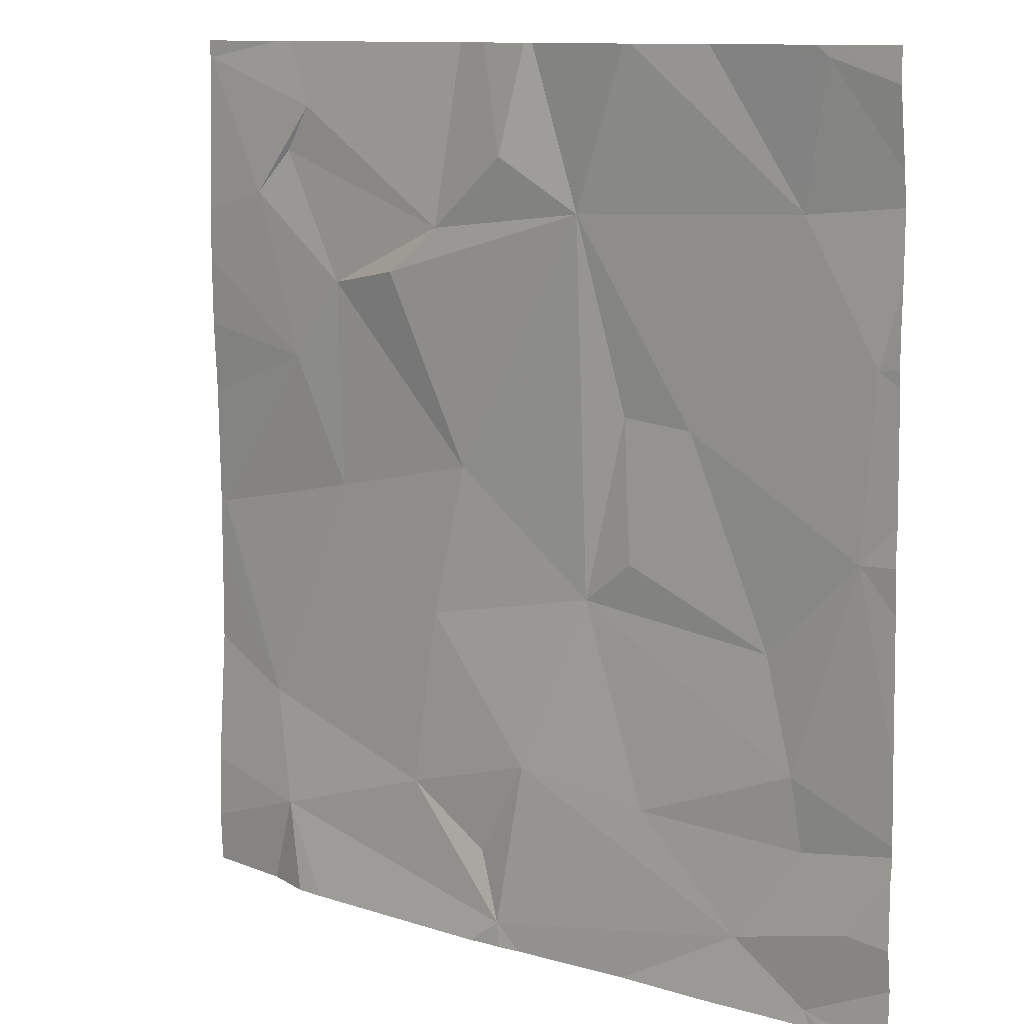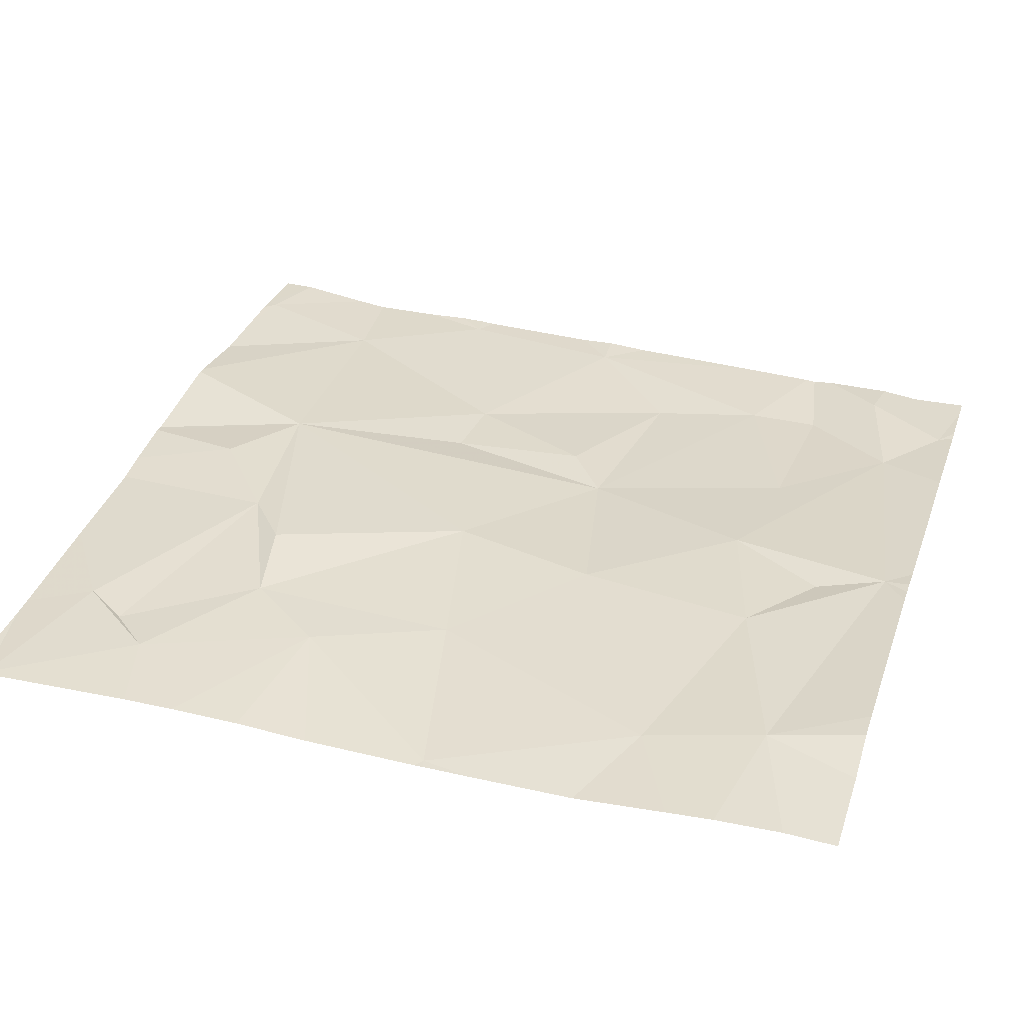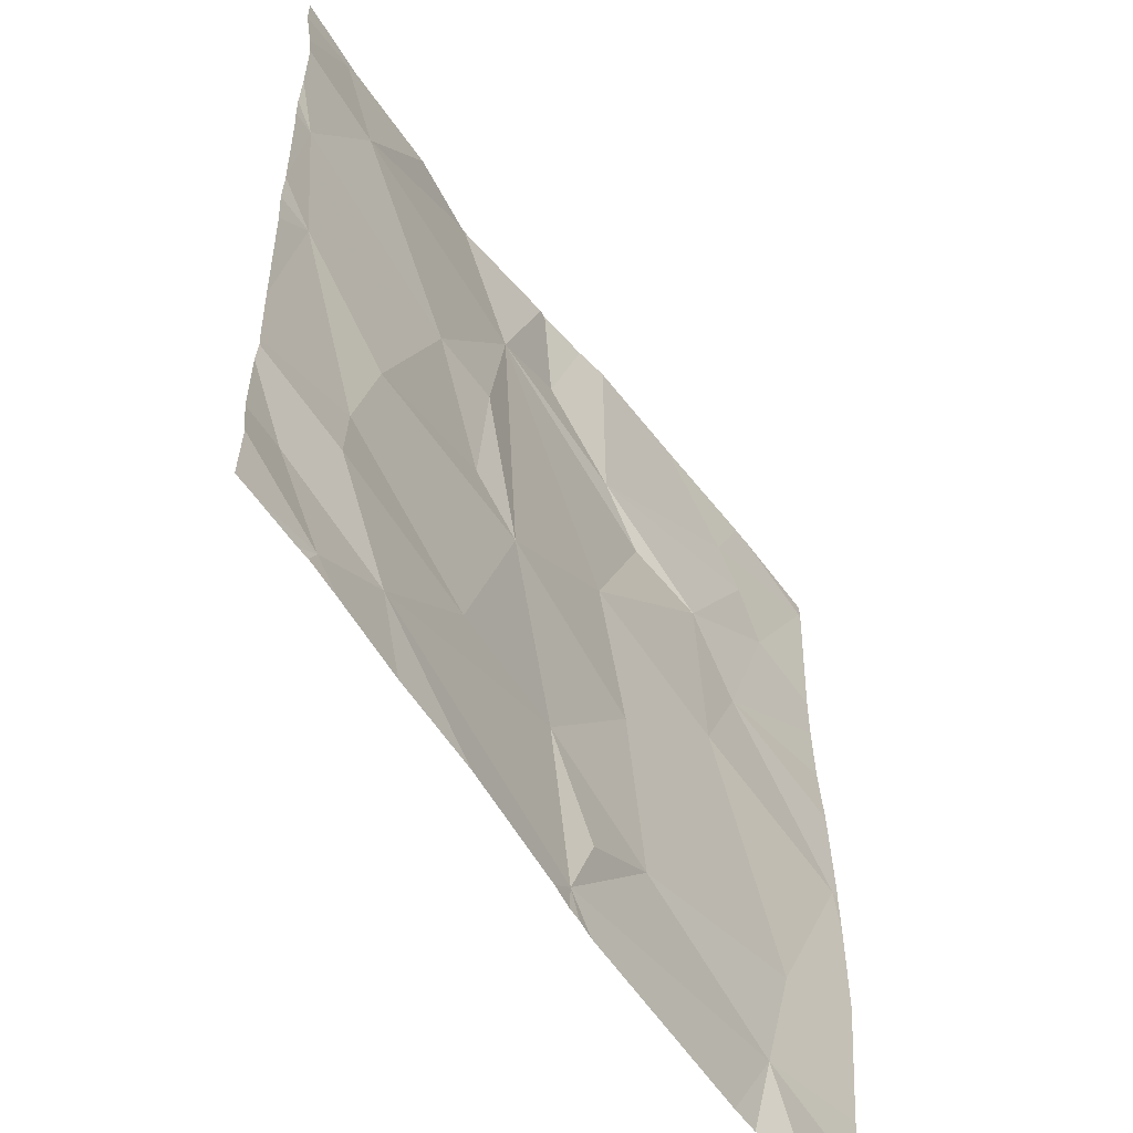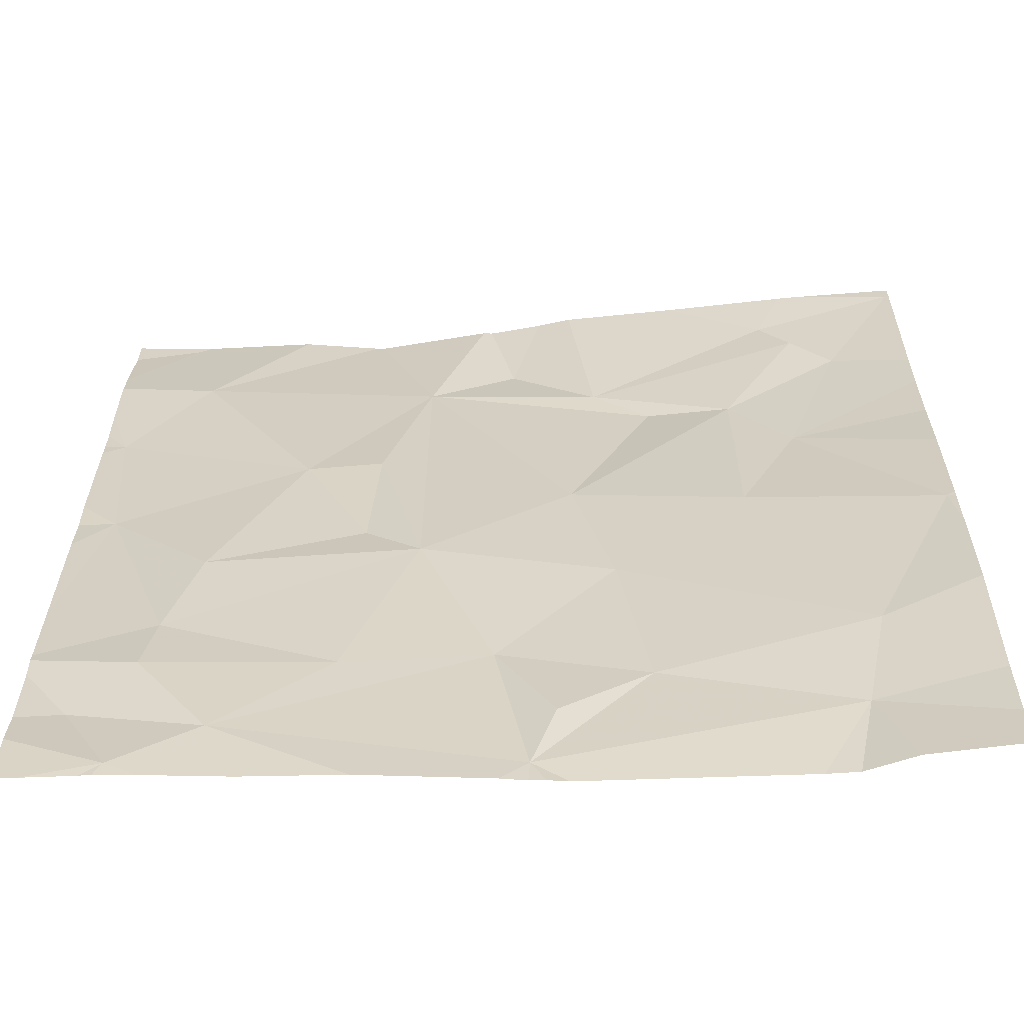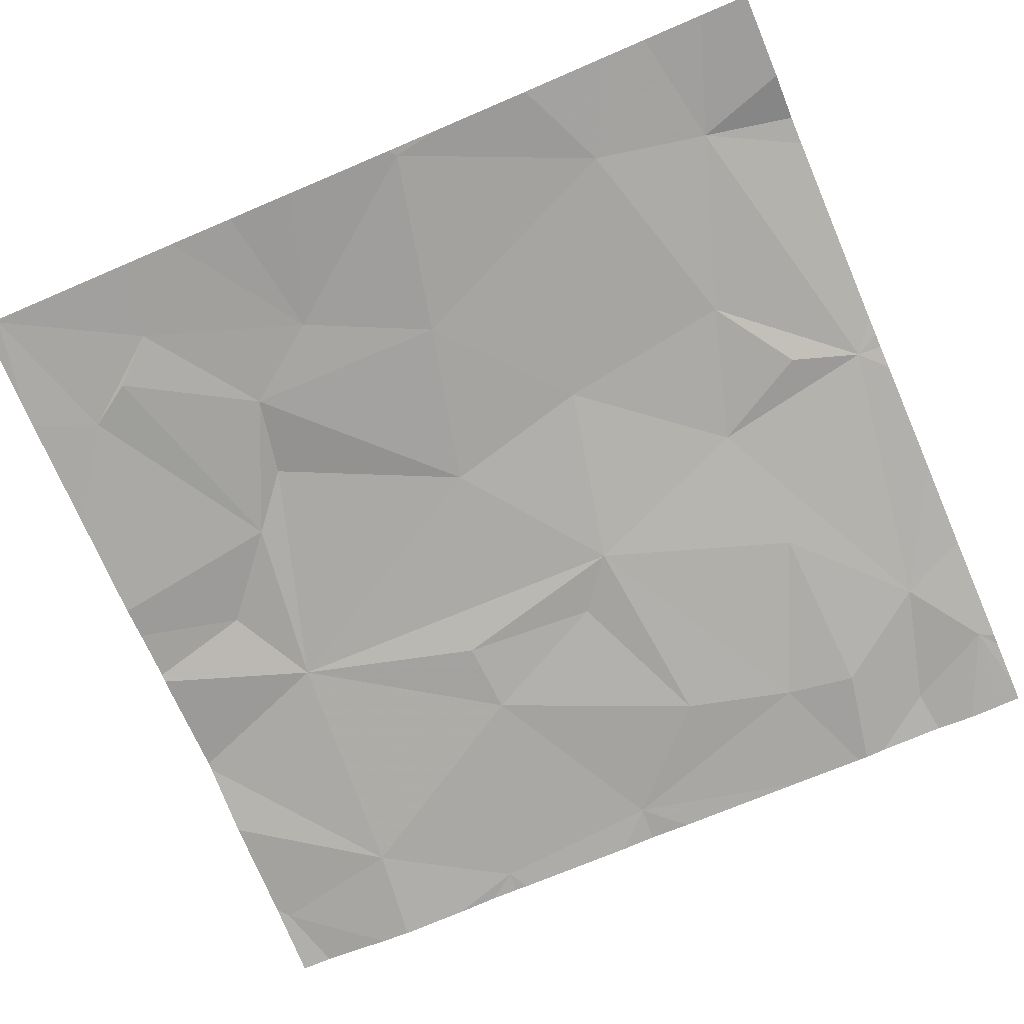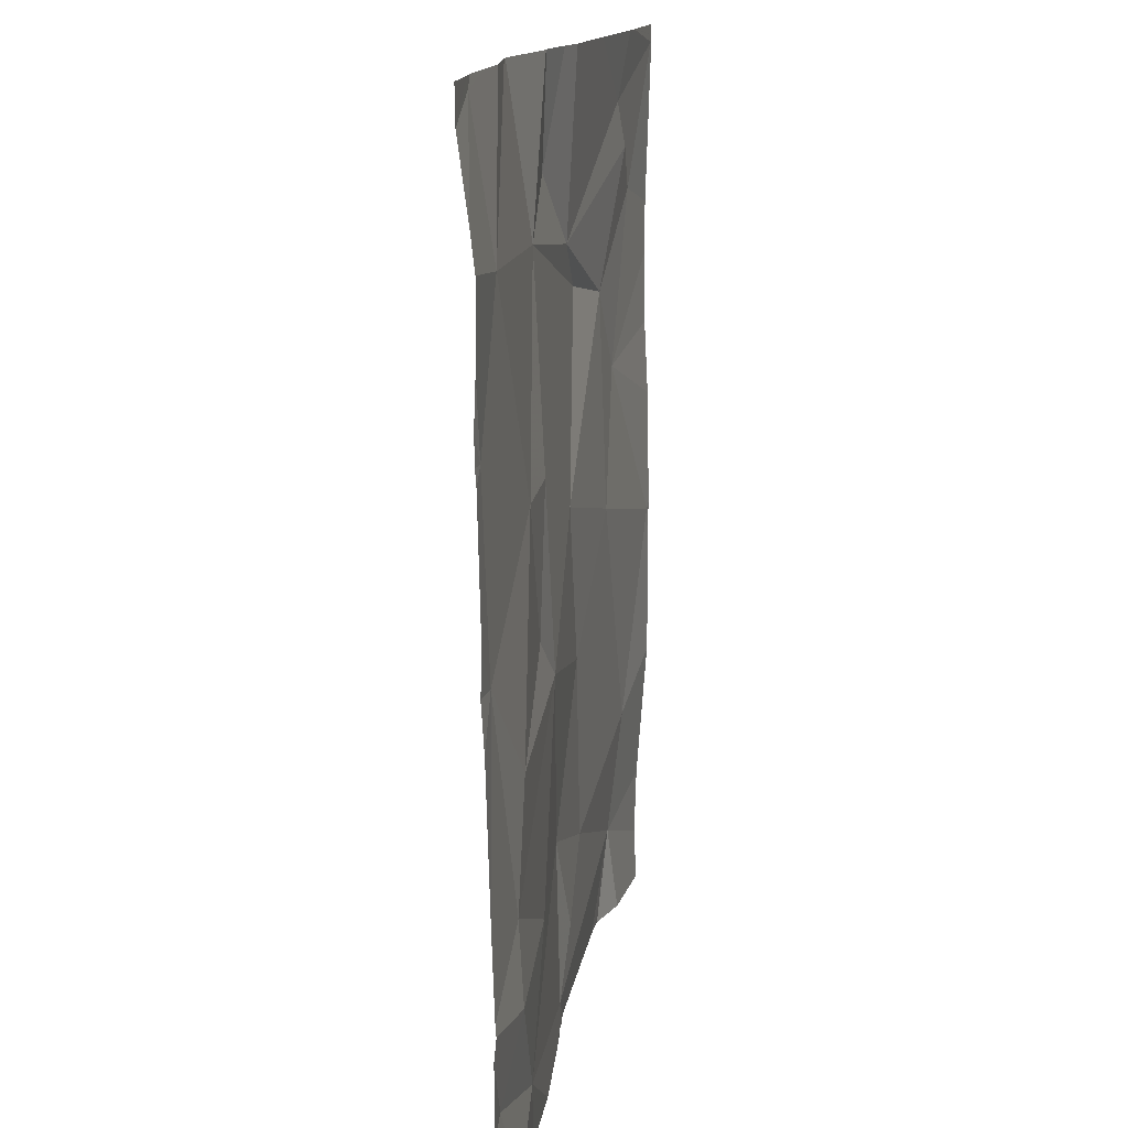
<metadata>
{"format":"obj","ext":"obj","renderer":"f3d","projection":"perspective","resolution":1024,"background":"white","views":[{"elev":11.3,"azim":39.3,"up":"+Y"},{"elev":33.8,"azim":-72.3,"up":"+Z"},{"elev":-57.4,"azim":124.3,"up":"+Y"},{"elev":-61.6,"azim":-176.7,"up":"+Y"},{"elev":-75.6,"azim":-67.0,"up":"+Z"},{"elev":14.0,"azim":99.5,"up":"+Y"}]}
</metadata>
<code>
v -95.63 254.4 483.2
v -95.63 253.9 483.2
v -97.27 253.2 483.3
v -97.34 253 483.2
v -96.62 253 483.3
v -96.56 253 483.2
v -96.62 253 483.3
v -96.65 253 483.3
v -97.23 253 483.3
v -96.69 253 483.3
v -97.16 253 483.3
v -96.01 253.1 483.2
v -96.08 253 483.2
v -96.29 253 483.2
v -95.84 253 483.2
v -95.79 253 483.2
v -95.82 253 483.2
v -95.9 253 483.2
v -95.68 253 483.2
v -96.53 255 483.3
v -96.24 255 483.3
v -96.99 255 483.2
v -97.31 255 483.2
v -96.66 255 483.2
v -96.52 255 483.3
v -95.68 254.4 483.2
v -96.26 255 483.3
v -95.77 255 483.3
v -97.26 255 483.2
v -95.63 254.5 483.2
v -95.63 254.3 483.2
v -95.63 254.1 483.2
v -95.63 254.4 483.2
v -97.23 254.3 483.2
v -97.52 253.9 483.2
v -95.63 253.2 483.2
v -97.36 254.6 483.2
v -95.63 253 483.2
v -95.63 253.3 483.2
v -97.53 255 483.2
v -97.33 253.4 483.2
v -95.63 253 483.2
v -97.1 254 483.2
v -97.1 254.5 483.2
v -96.72 254.1 483.3
v -96.86 253.3 483.3
v -96.8 253.7 483.2
v -96.55 253.4 483.3
v -97.2 254.8 483.2
v -96.78 254.6 483.3
v -96.59 254.8 483.3
v -96.39 254.6 483.3
v -96.67 253.2 483.2
v -96.91 254.5 483.3
v -97.27 254.7 483.2
v -96.39 253.8 483.2
v -96.24 253.4 483.2
v -95.73 253.2 483.2
v -95.72 254 483.2
v -95.85 253.3 483.2
v -95.88 253.5 483.2
v -95.94 253.8 483.2
v -96.27 253.9 483.2
v -96.29 254.2 483.2
v -96.13 254.2 483.2
v -95.79 255 483.3
v -95.85 254.7 483.2
v -96.73 255 483.2
v -97.54 253 483.2
v -97.54 253.1 483.2
v -97.54 253.9 483.2
v -97.54 254.2 483.2
v -97.54 254.6 483.2
v -97.54 254.5 483.2
v -97.54 253.8 483.2
v -97.54 253.9 483.2
v -97.54 254.9 483.2
v -97.54 255 483.2
v -97.54 253.2 483.2
v -97.54 253.1 483.2
v -97.54 253.3 483.2
v -97.54 253.5 483.2
v -97.54 254.3 483.2
v -97.54 255 483.2
v -95.63 254 483.2
v -95.63 253.4 483.2
v -95.63 253.4 483.2
v -95.63 254.8 483.2
v -95.63 254.9 483.3
v -95.63 253.1 483.2
v -95.63 254.7 483.2
v -95.63 253.6 483.2
v -95.95 255 483.3
v -96.06 255 483.3
v -95.82 255 483.3
v -97.34 255 483.2
v -97.54 255 483.2
v -95.63 255 483.3
f 69 3 70
f 6 5 7
f 7 5 8
f 9 3 4
f 8 5 10
f 11 3 9
f 10 5 11
f 13 12 14
f 14 12 6
f 16 15 17
f 17 15 18
f 18 15 13
f 19 15 16
f 97 84 96
f 96 84 23
f 71 34 72
f 34 37 73
f 87 60 39
f 95 66 28
f 86 61 60
f 73 40 77
f 85 59 2
f 2 59 92
f 94 67 93
f 79 41 81
f 34 43 44
f 44 43 45
f 47 46 48
f 45 43 47
f 49 50 68
f 51 50 52
f 68 51 24
f 48 46 53
f 54 44 45
f 3 46 41
f 41 35 75
f 49 55 50
f 40 37 49
f 37 44 55
f 57 56 48
f 48 53 5
f 44 54 50
f 34 35 43
f 52 54 45
f 52 50 54
f 5 3 11
f 34 44 37
f 46 47 41
f 56 47 48
f 41 47 43
f 20 52 25
f 37 55 49
f 43 35 41
f 45 56 52
f 5 53 46
f 5 46 3
f 56 45 47
f 44 50 55
f 93 66 95
f 12 5 6
f 26 59 32
f 57 60 61
f 56 62 63
f 56 63 64
f 62 65 63
f 56 64 52
f 86 60 87
f 28 66 89
f 59 65 62
f 58 12 15
f 36 15 90
f 65 64 63
f 57 61 56
f 57 48 12
f 15 12 13
f 60 58 39
f 88 67 91
f 52 65 67
f 52 67 21
f 52 64 65
f 59 61 86
f 56 61 62
f 59 26 65
f 23 40 29
f 15 19 42
f 12 60 57
f 48 5 12
f 65 26 67
f 67 26 30
f 59 62 61
f 12 58 60
f 40 49 29
f 29 49 22
f 67 66 93
f 69 4 3
f 31 26 32
f 70 3 80
f 71 35 34
f 32 59 85
f 72 34 83
f 36 58 15
f 73 37 40
f 74 34 73
f 27 52 21
f 75 35 76
f 21 67 94
f 39 58 36
f 76 35 71
f 77 40 78
f 1 26 31
f 78 40 84
f 25 52 27
f 79 3 41
f 80 3 79
f 30 26 33
f 81 41 82
f 33 26 1
f 82 41 75
f 83 34 74
f 42 19 38
f 84 40 23
f 20 51 52
f 24 51 20
f 88 66 67
f 89 66 88
f 90 15 42
f 22 49 68
f 91 67 30
f 92 59 86
f 68 50 51
f 28 89 98

</code>
